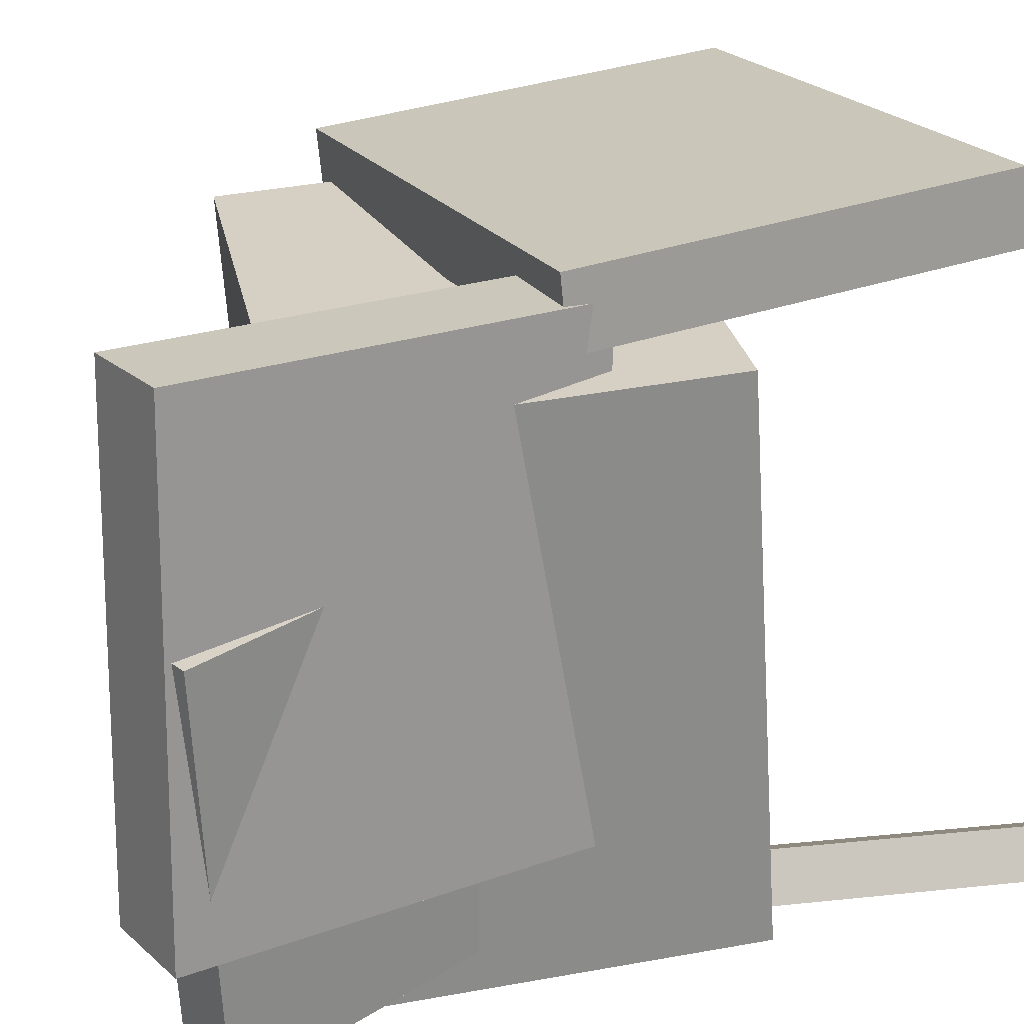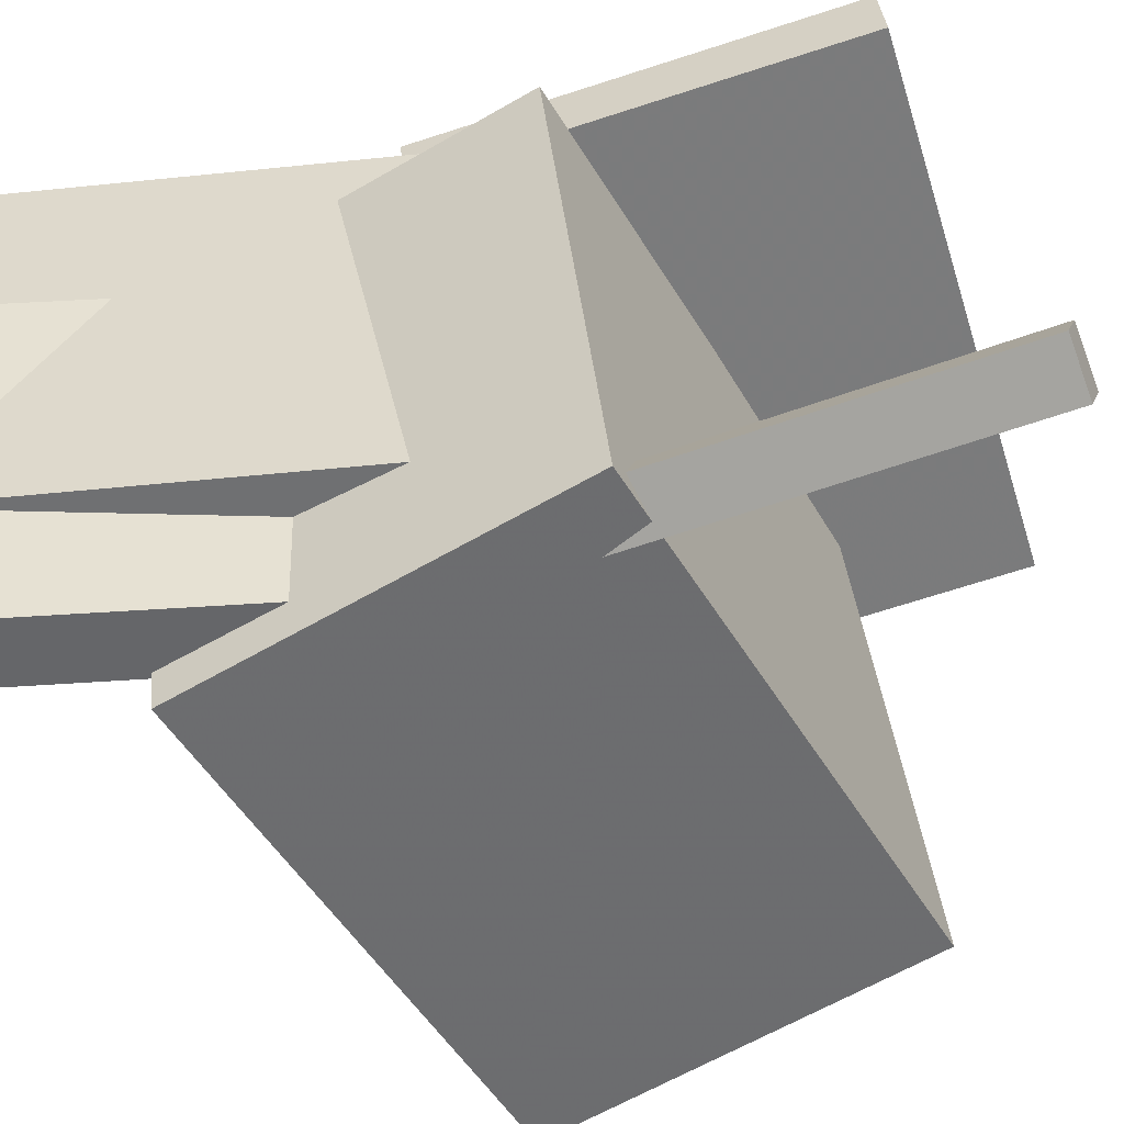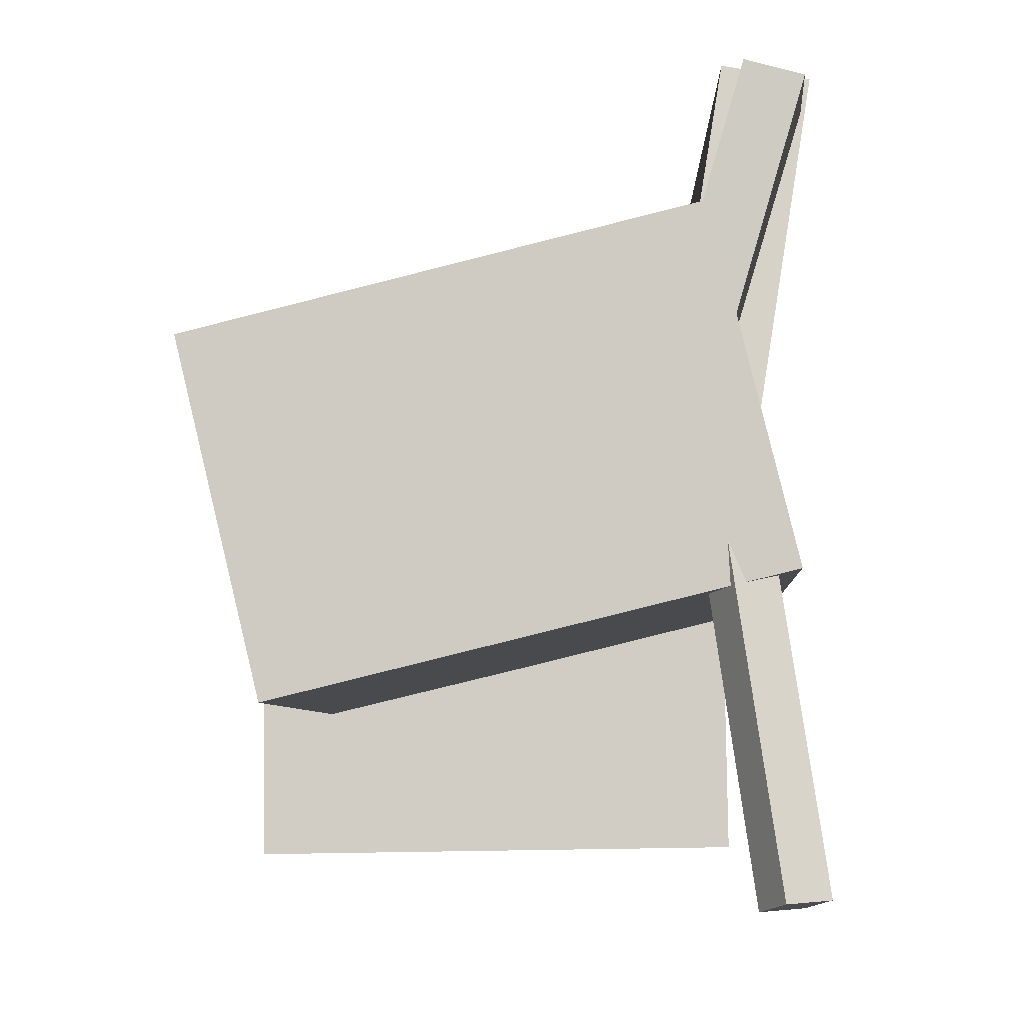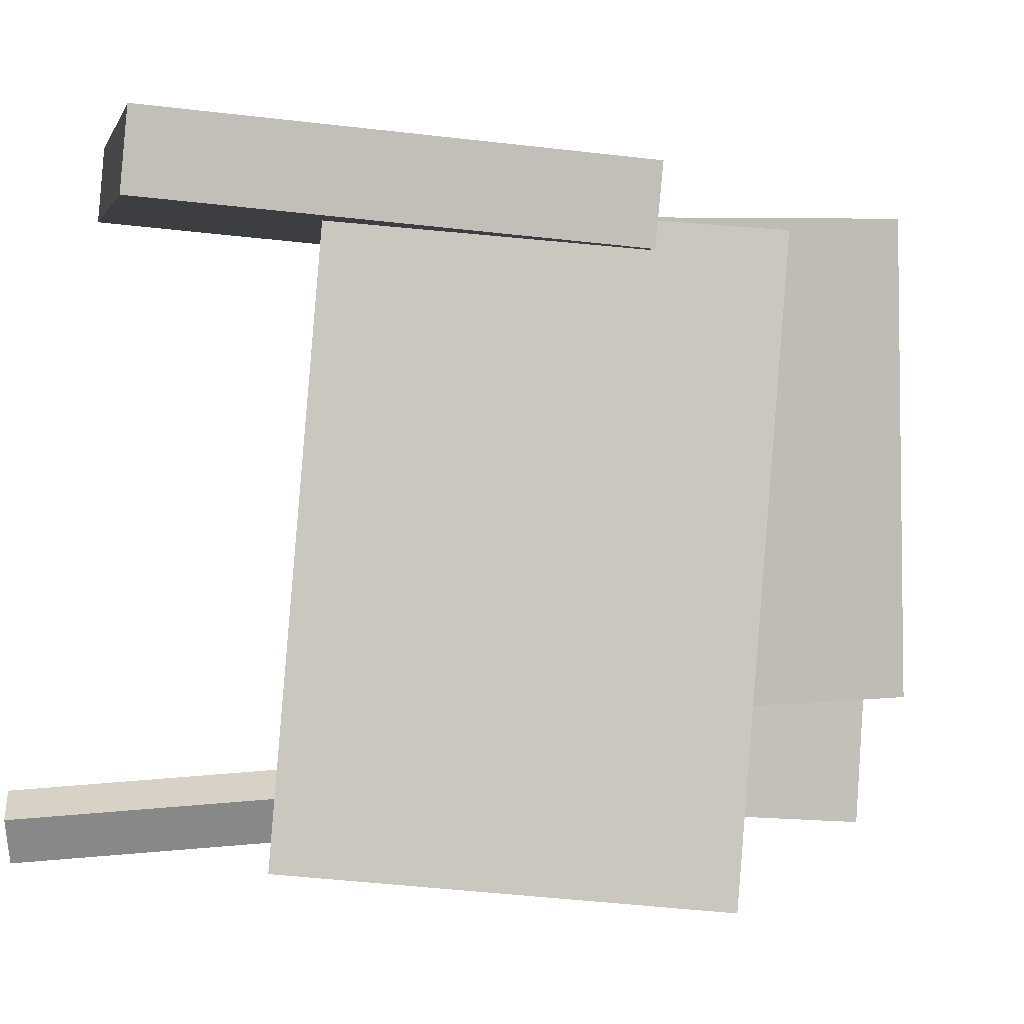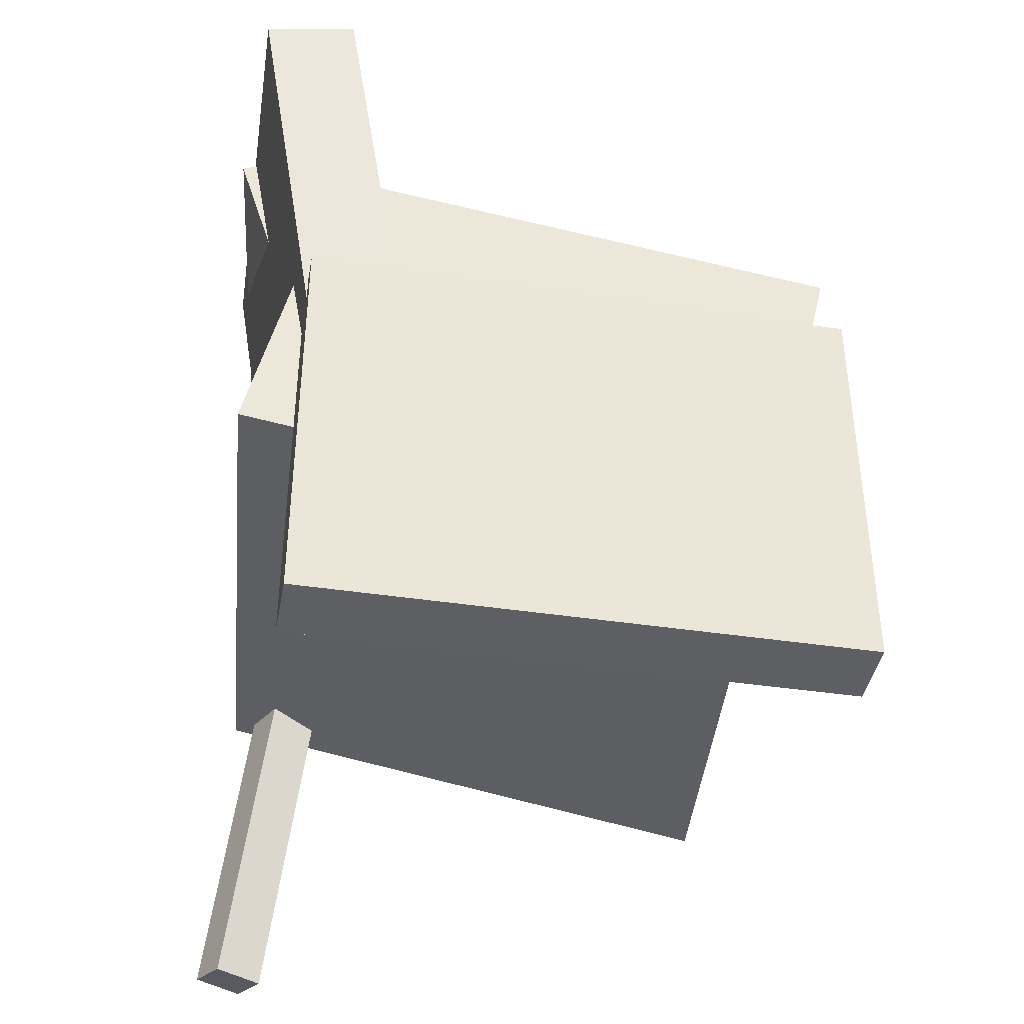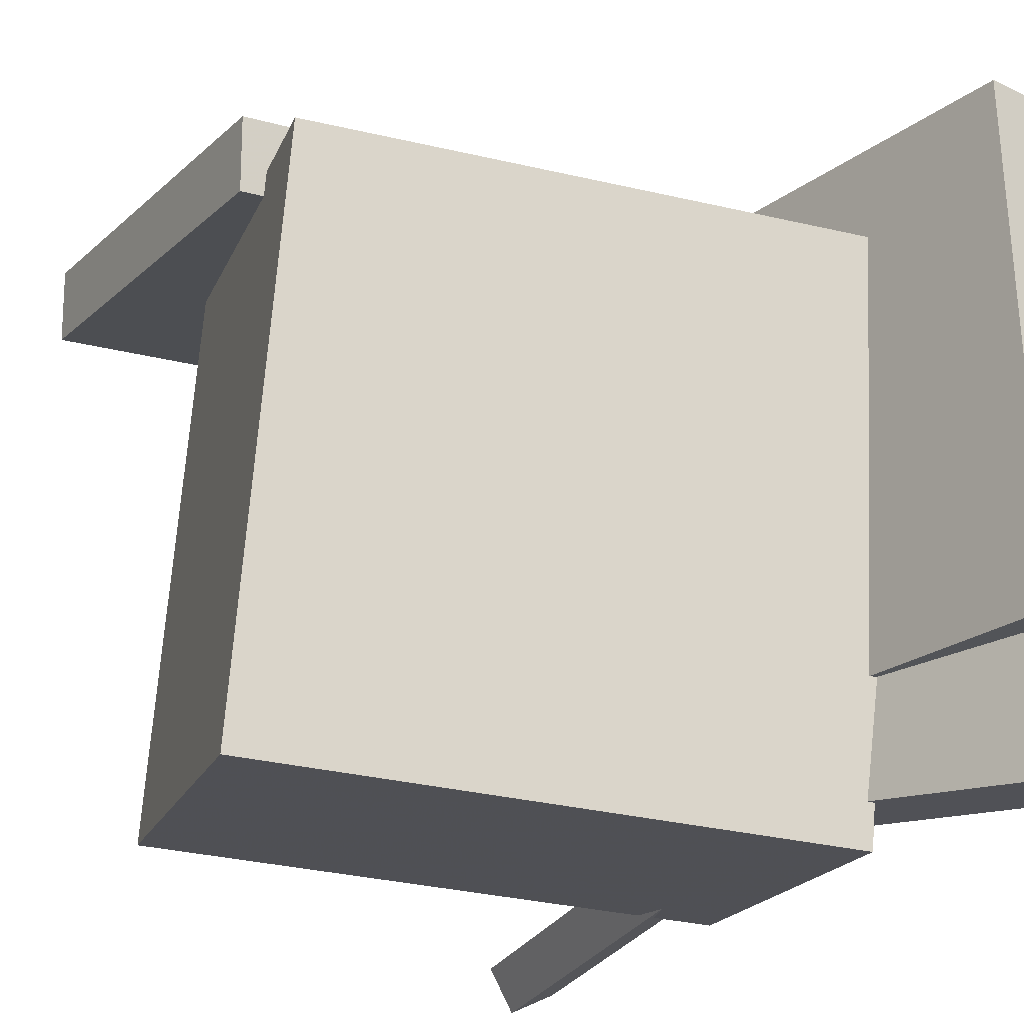
<metadata>
{"format":"obj","ext":"obj","renderer":"f3d","projection":"perspective","resolution":1024,"background":"white","views":[{"elev":23.0,"azim":-114.5,"up":"+Z"},{"elev":-54.2,"azim":-73.6,"up":"+Z"},{"elev":-11.4,"azim":-179.0,"up":"+Y"},{"elev":1.1,"azim":79.0,"up":"+Z"},{"elev":-35.8,"azim":-7.8,"up":"+Y"},{"elev":-22.5,"azim":149.4,"up":"+Z"}]}
</metadata>
<code>
v -0.1668 0.04432 0.1824
v -0.1707 -0.2589 0.2083
v -0.1645 0.0486 0.2328
v -0.1684 -0.2546 0.2587
v 0.2327 0.03775 0.1647
v 0.2288 -0.2655 0.1906
v 0.235 0.04204 0.215
v 0.2311 -0.2612 0.241
f 1.0 7.0 5.0
f 1.0 3.0 7.0
f 1.0 4.0 3.0
f 1.0 2.0 4.0
f 3.0 8.0 7.0
f 3.0 4.0 8.0
f 5.0 7.0 8.0
f 5.0 8.0 6.0
f 1.0 5.0 6.0
f 1.0 6.0 2.0
f 2.0 6.0 8.0
f 2.0 8.0 4.0
v -0.1928 -0.08919 -0.2172
v -0.2086 -0.05437 0.1738
v -0.1294 0.1723 -0.238
v -0.1451 0.2071 0.1531
v 0.1869 -0.1795 -0.1939
v 0.1711 -0.1447 0.1971
v 0.2503 0.082 -0.2146
v 0.2346 0.1168 0.1764
f 9.0 15.0 13.0
f 9.0 11.0 15.0
f 9.0 12.0 11.0
f 9.0 10.0 12.0
f 11.0 16.0 15.0
f 11.0 12.0 16.0
f 13.0 15.0 16.0
f 13.0 16.0 14.0
f 9.0 13.0 14.0
f 9.0 14.0 10.0
f 10.0 14.0 16.0
f 10.0 16.0 12.0
v -0.1436 0.311 0.2177
v -0.09598 0.02553 0.2105
v -0.1503 0.3185 -0.1283
v -0.1027 0.03305 -0.1354
v -0.211 0.2997 0.2188
v -0.1634 0.01426 0.2116
v -0.2178 0.3072 -0.1272
v -0.1702 0.02178 -0.1343
f 17.0 23.0 21.0
f 17.0 19.0 23.0
f 17.0 20.0 19.0
f 17.0 18.0 20.0
f 19.0 24.0 23.0
f 19.0 20.0 24.0
f 21.0 23.0 24.0
f 21.0 24.0 22.0
f 17.0 21.0 22.0
f 17.0 22.0 18.0
f 18.0 22.0 24.0
f 18.0 24.0 20.0
v -0.09907 0.07126 0.1384
v -0.09968 0.01338 0.1397
v 0.138 0.06872 0.1379
v 0.1374 0.01083 0.1392
v -0.09984 0.06467 -0.1544
v -0.1005 0.006783 -0.153
v 0.1373 0.06213 -0.1549
v 0.1366 0.004241 -0.1536
f 25.0 31.0 29.0
f 25.0 27.0 31.0
f 25.0 28.0 27.0
f 25.0 26.0 28.0
f 27.0 32.0 31.0
f 27.0 28.0 32.0
f 29.0 31.0 32.0
f 29.0 32.0 30.0
f 25.0 29.0 30.0
f 25.0 30.0 26.0
f 26.0 30.0 32.0
f 26.0 32.0 28.0
v -0.2031 0.2725 -0.2218
v -0.2242 0.2955 0.06308
v -0.1592 0.2857 -0.2196
v -0.1803 0.3087 0.06527
v -0.1237 0.004353 -0.1942
v -0.1448 0.0274 0.09066
v -0.0798 0.01757 -0.192
v -0.1009 0.04061 0.09285
f 33.0 39.0 37.0
f 33.0 35.0 39.0
f 33.0 36.0 35.0
f 33.0 34.0 36.0
f 35.0 40.0 39.0
f 35.0 36.0 40.0
f 37.0 39.0 40.0
f 37.0 40.0 38.0
f 33.0 37.0 38.0
f 33.0 38.0 34.0
f 34.0 38.0 40.0
f 34.0 40.0 36.0
v -0.1917 -0.3211 -0.1868
v -0.1427 0.05203 -0.1597
v -0.2072 -0.3168 -0.2187
v -0.1582 0.05638 -0.1916
v -0.1587 -0.3243 -0.2032
v -0.1097 0.04889 -0.1761
v -0.1742 -0.3199 -0.2351
v -0.1252 0.05324 -0.208
f 41.0 47.0 45.0
f 41.0 43.0 47.0
f 41.0 44.0 43.0
f 41.0 42.0 44.0
f 43.0 48.0 47.0
f 43.0 44.0 48.0
f 45.0 47.0 48.0
f 45.0 48.0 46.0
f 41.0 45.0 46.0
f 41.0 46.0 42.0
f 42.0 46.0 48.0
f 42.0 48.0 44.0

</code>
